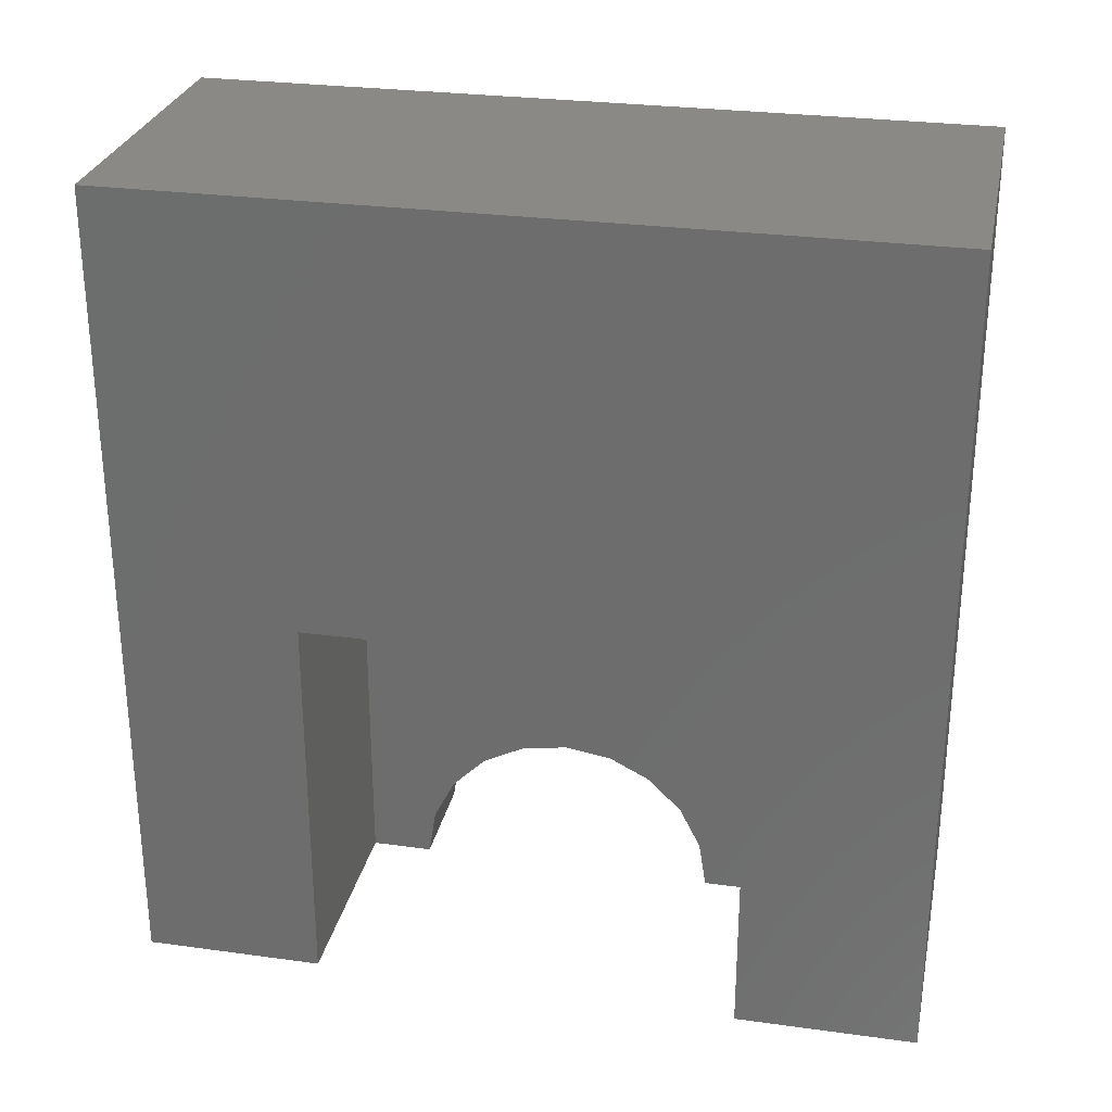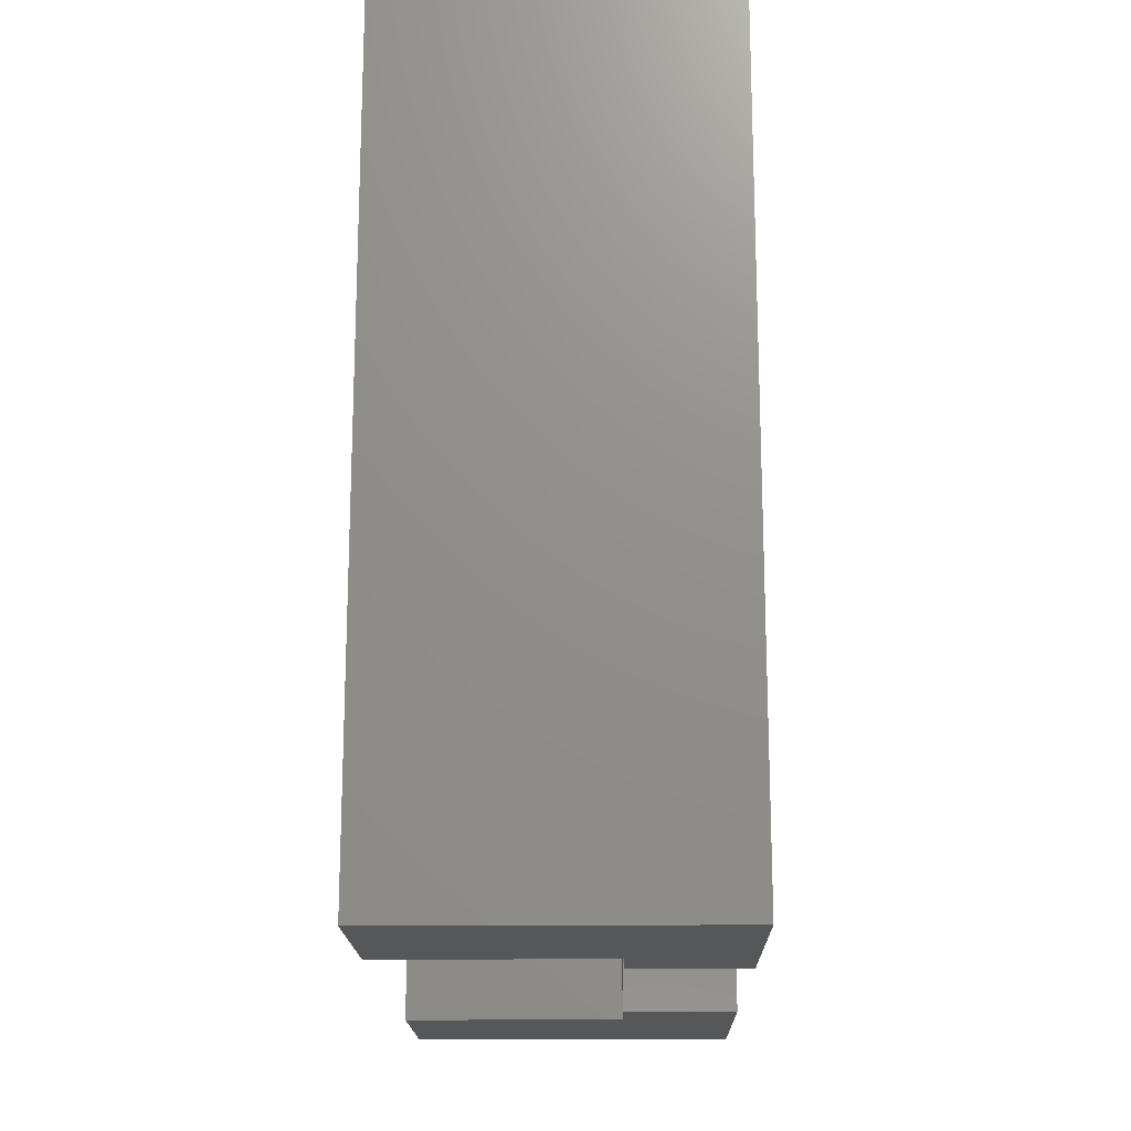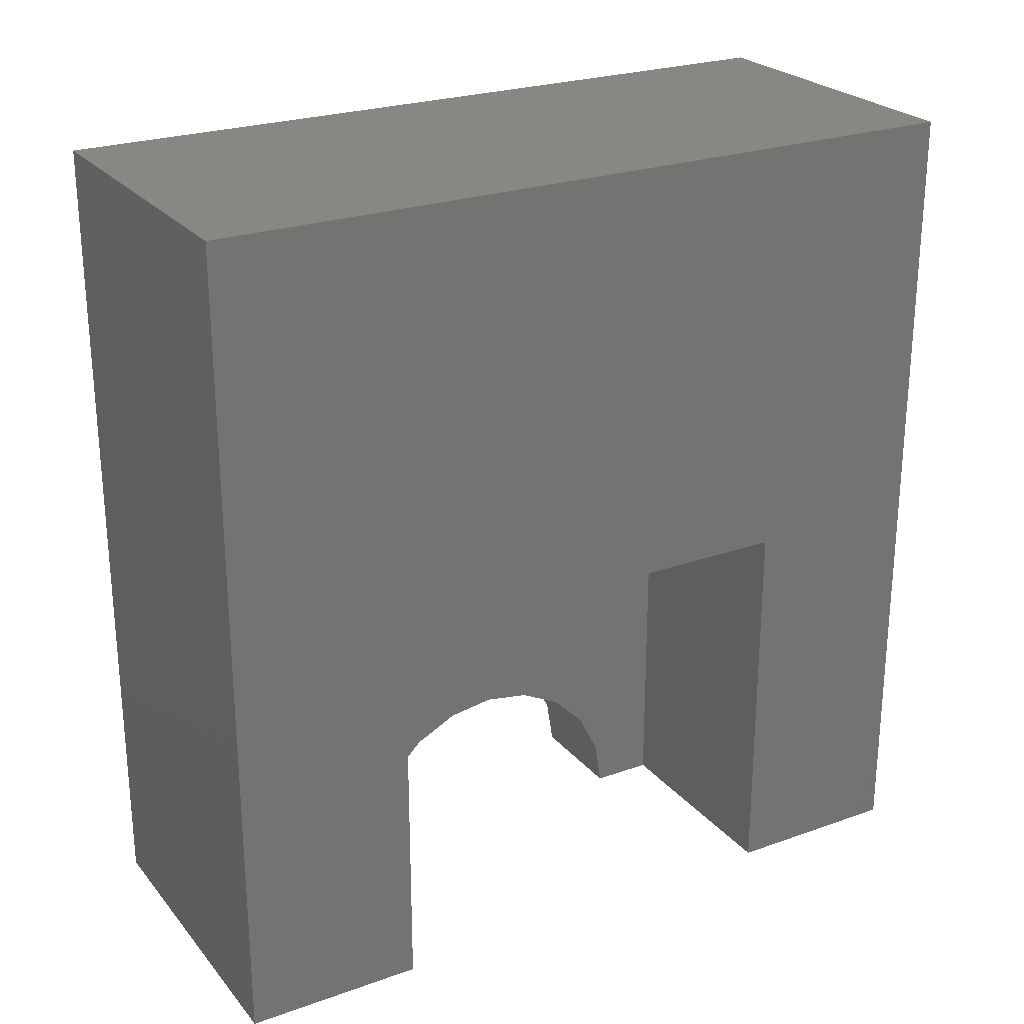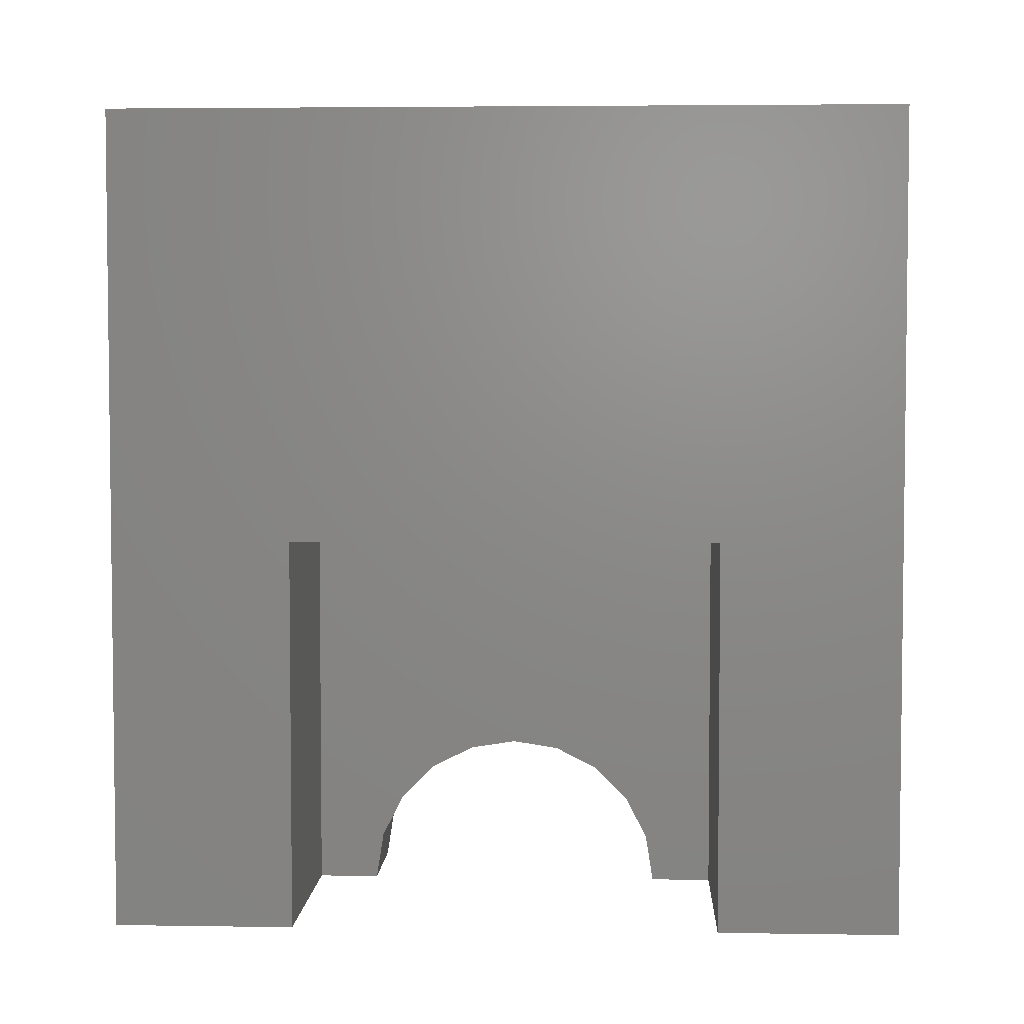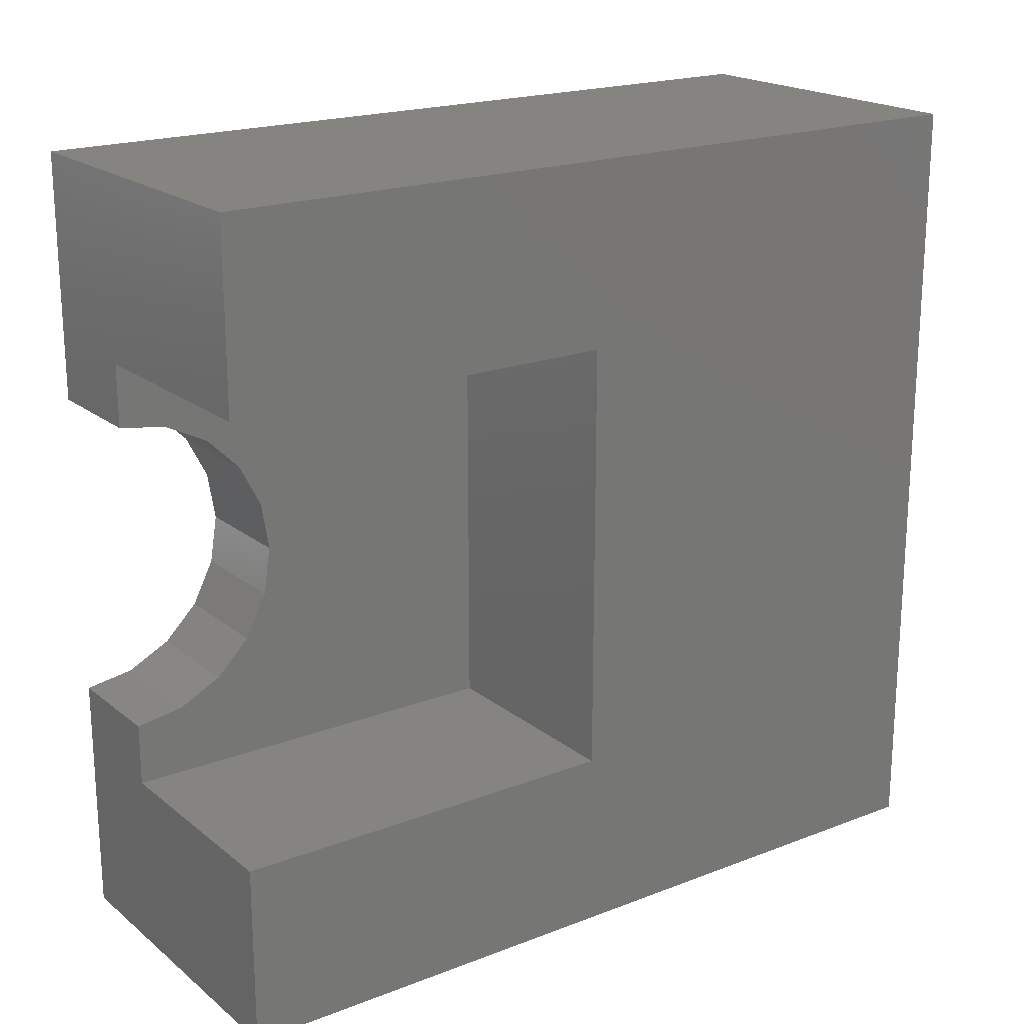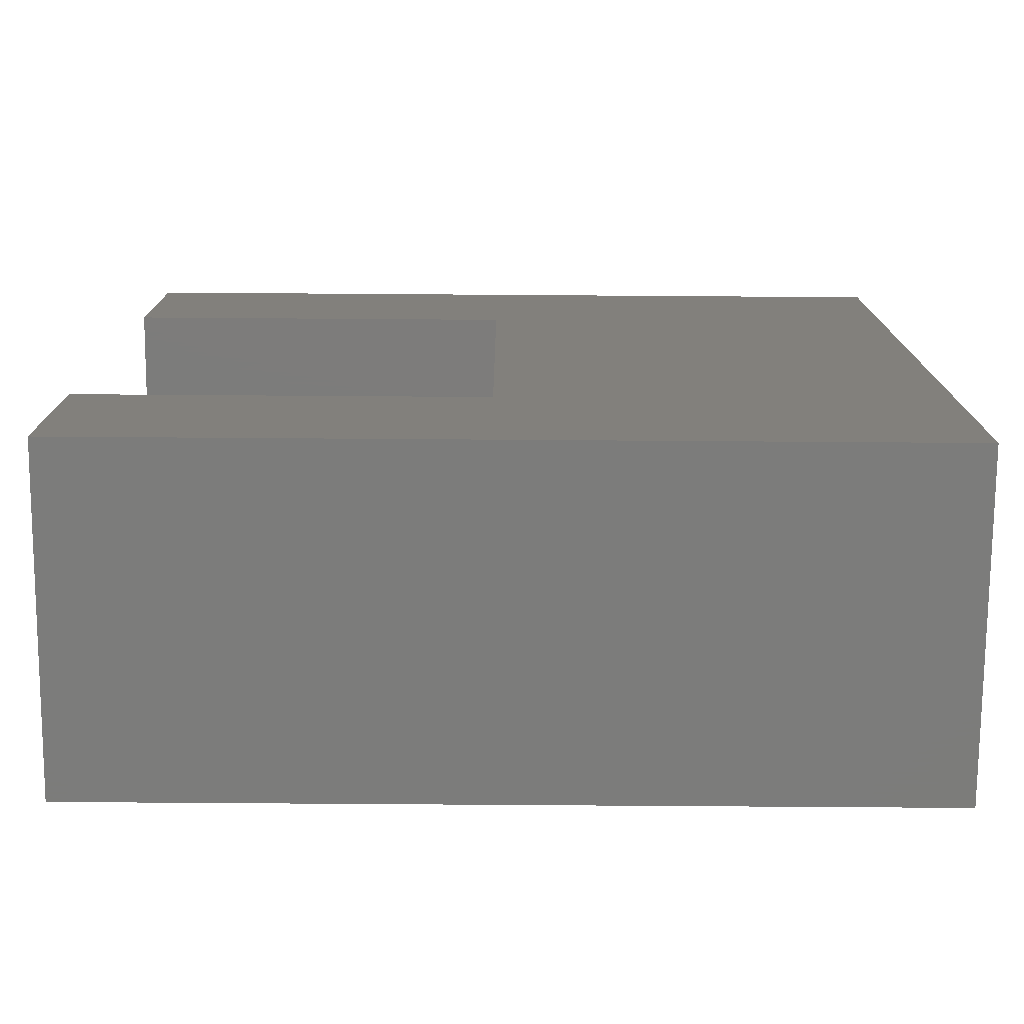
<metadata>
{"format":"stl","ext":"stl","renderer":"f3d","projection":"perspective","resolution":1024,"background":"white","views":[{"elev":28.1,"azim":-78.3,"up":"+Z"},{"elev":-17.5,"azim":1.1,"up":"+Z"},{"elev":24.9,"azim":-120.0,"up":"+Z"},{"elev":4.1,"azim":-87.2,"up":"+Z"},{"elev":19.8,"azim":-125.4,"up":"+Y"},{"elev":-75.5,"azim":-90.4,"up":"+Y"}]}
</metadata>
<code>
# stl→obj: 38 verts, 72 faces
v 19.3 -21.15 44
v 37 -21.15 44
v 19.3 21.15 44
v 37 21.15 44
v 19.3 21.15 0
v 19.3 11.51 21
v 19.3 11.51 0
v 19.3 -11.5 0
v 19.3 -21.15 0
v 19.3 -11.5 21
v 31 11.51 0
v 31 11.51 21
v 31 -11.5 21
v 31 -11.5 0
v 31 -6.634 4.82
v 31 6.634 4.82
v 31 8.2 -8.368e-17
v 31 7.799 2.534
v 31 4.82 6.634
v 31 2.534 7.799
v 31 0 8.2
v 31 -2.534 7.799
v 31 -4.82 6.634
v 31 -7.799 2.534
v 31 -8.2 2.511e-16
v 37 -21.15 0
v 37 -4.82 6.634
v 37 -8.2 2.511e-16
v 37 -7.799 2.534
v 37 -2.534 7.799
v 37 0 8.2
v 37 2.534 7.799
v 37 4.82 6.634
v 37 6.634 4.82
v 37 21.15 0
v 37 7.799 2.534
v 37 8.2 -8.368e-17
v 37 -6.634 4.82
f 1 2 3
f 4 3 2
f 3 5 6
f 7 6 5
f 8 9 10
f 3 6 10
f 9 1 10
f 3 10 1
f 11 12 6
f 7 11 6
f 8 10 13
f 14 8 13
f 14 13 15
f 12 11 16
f 17 18 11
f 19 20 12
f 21 22 13
f 23 15 13
f 24 25 14
f 12 16 19
f 12 20 21
f 23 13 22
f 13 12 21
f 15 24 14
f 11 18 16
f 6 12 13
f 10 6 13
f 2 26 27
f 28 29 26
f 27 30 2
f 31 32 4
f 33 34 35
f 36 37 35
f 4 2 31
f 26 29 38
f 33 35 4
f 31 2 30
f 38 27 26
f 34 36 35
f 33 4 32
f 4 35 5
f 3 4 5
f 1 9 26
f 2 1 26
f 11 35 37
f 11 7 5
f 11 37 17
f 11 5 35
f 28 14 25
f 14 9 8
f 26 14 28
f 14 26 9
f 29 28 25
f 24 15 29
f 23 22 30
f 21 20 32
f 19 16 34
f 18 17 37
f 36 34 16
f 33 32 20
f 31 30 22
f 27 38 15
f 29 25 24
f 21 32 31
f 36 16 18
f 27 15 23
f 36 18 37
f 22 21 31
f 34 33 19
f 38 29 15
f 33 20 19
f 30 27 23

</code>
